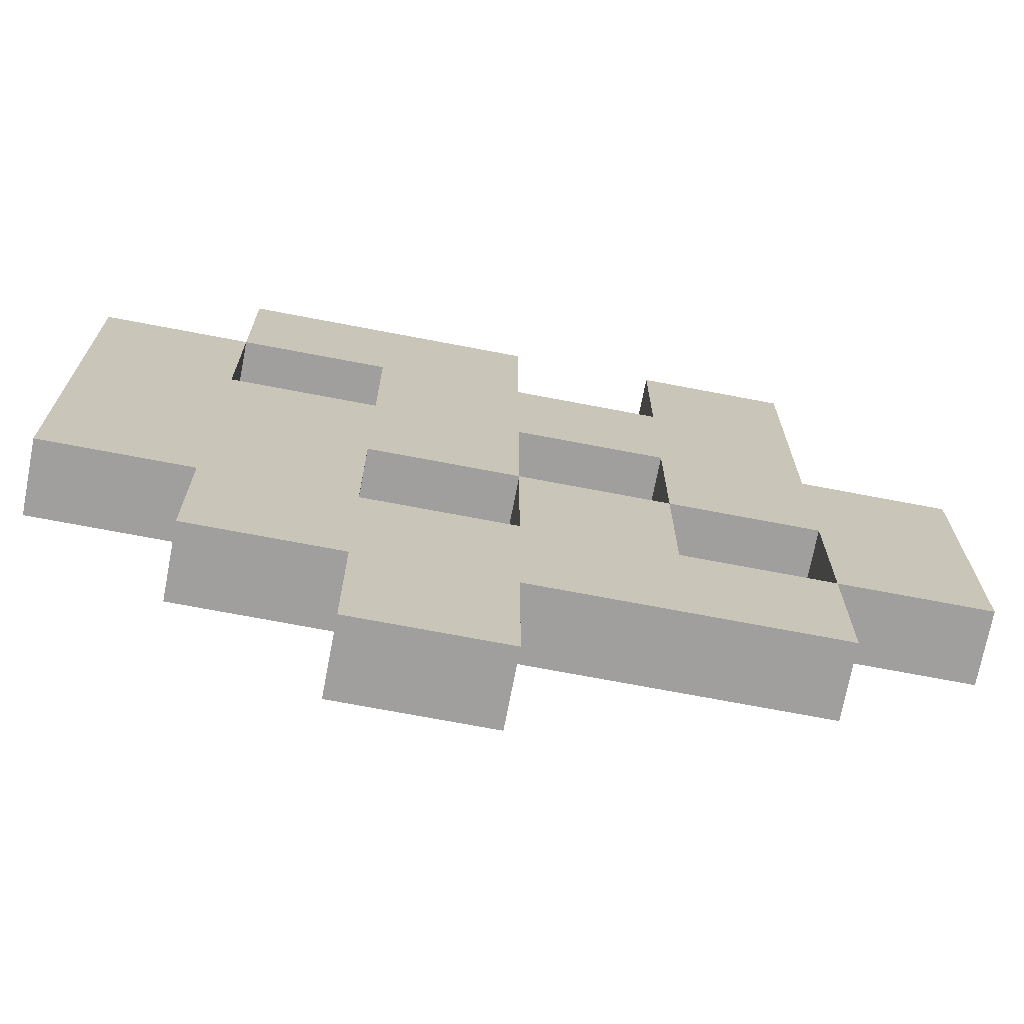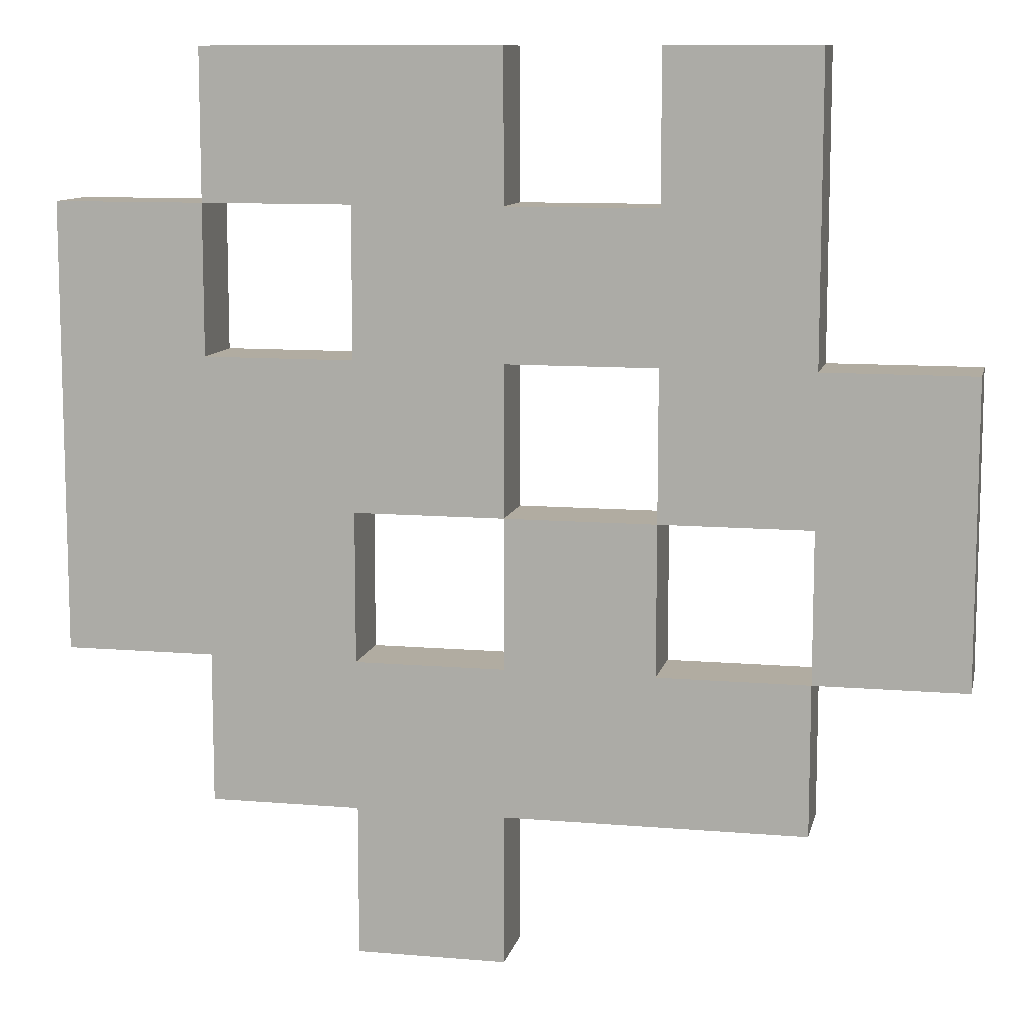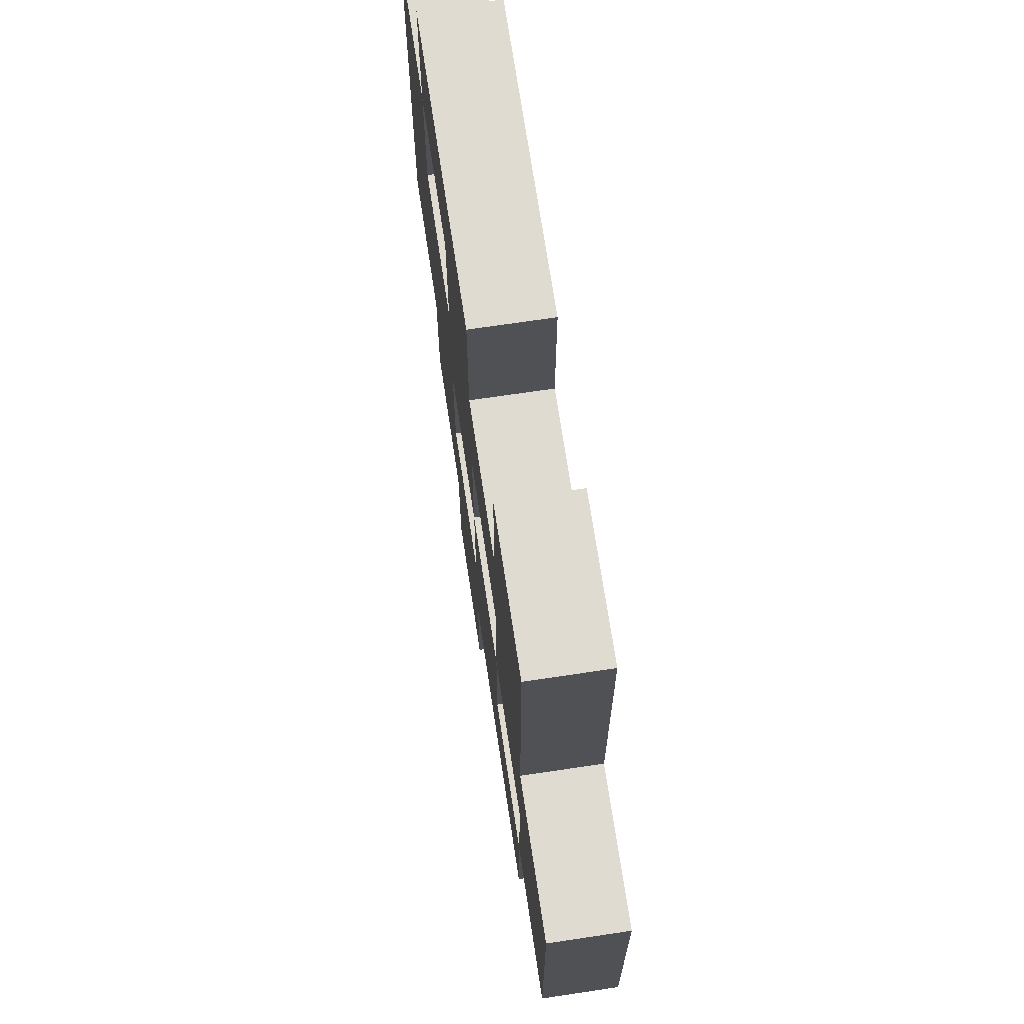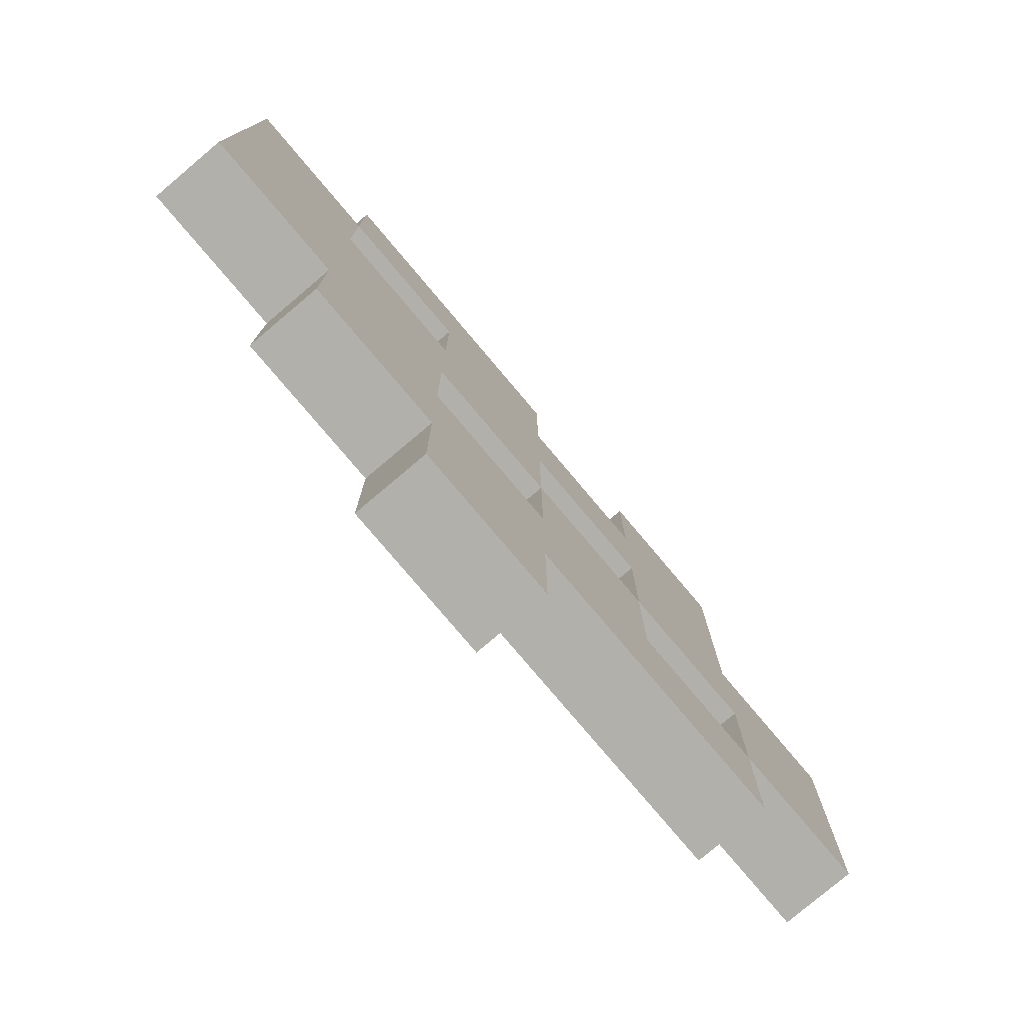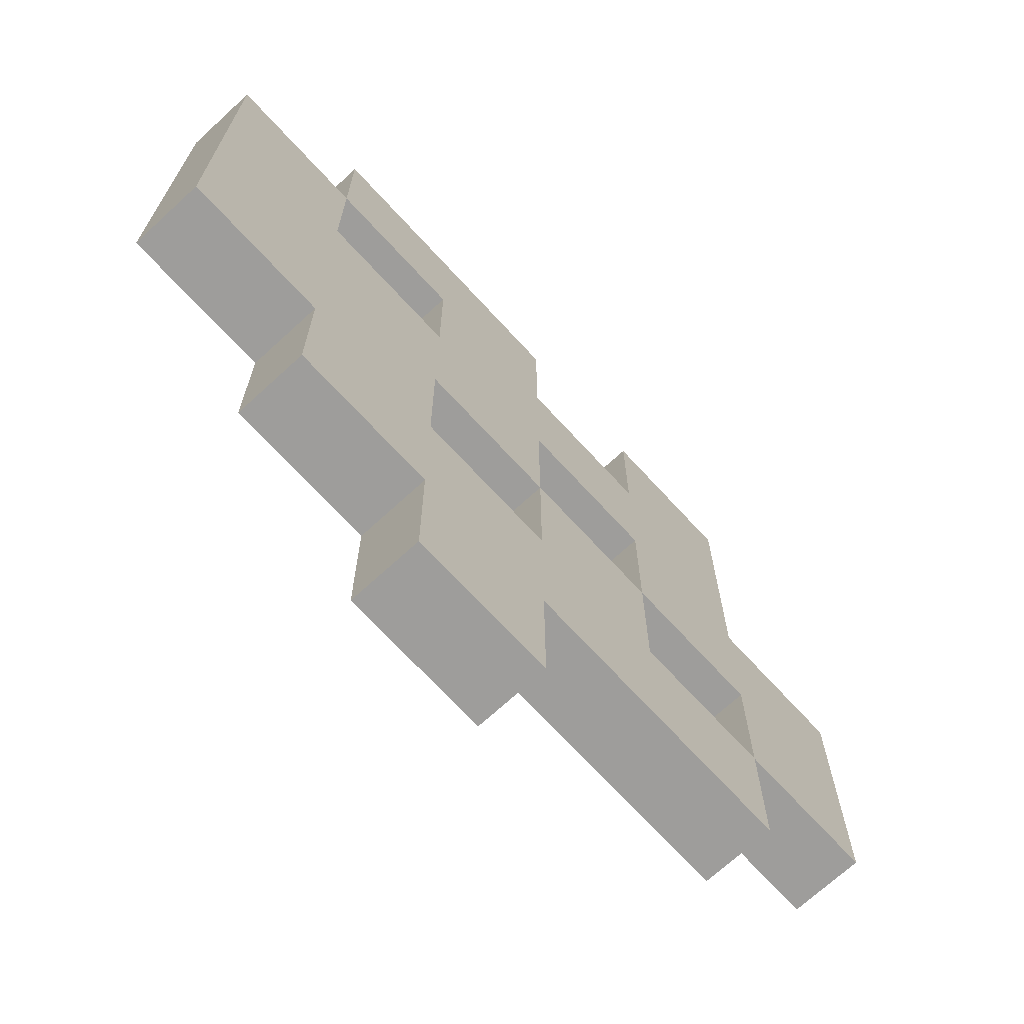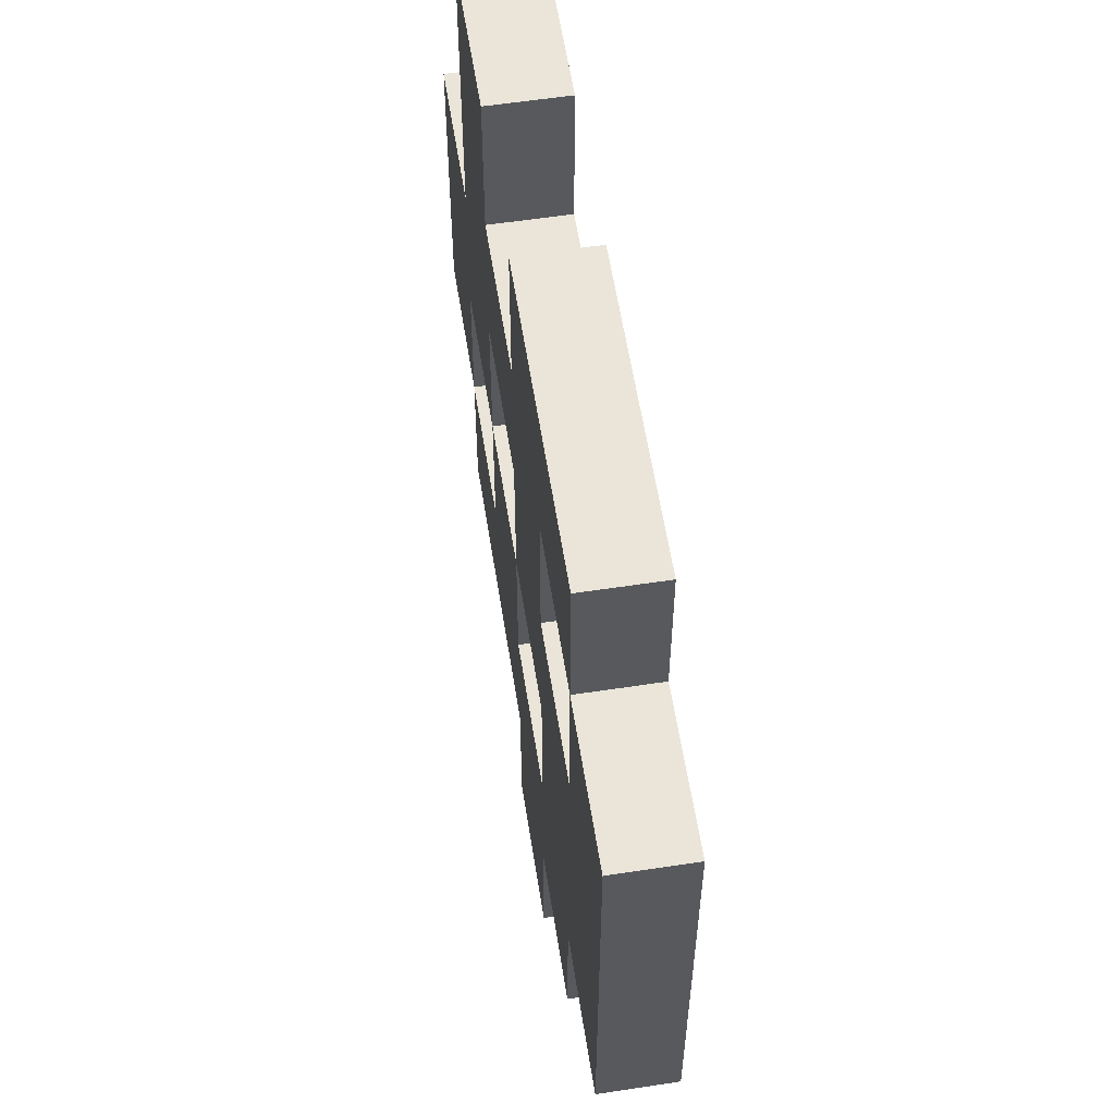
<metadata>
{"format":"obj","ext":"obj","renderer":"f3d","projection":"perspective","resolution":1024,"background":"white","views":[{"elev":-71.4,"azim":-10.8,"up":"+Z"},{"elev":10.2,"azim":12.3,"up":"+Z"},{"elev":70.1,"azim":81.5,"up":"+Z"},{"elev":-78.5,"azim":-49.8,"up":"+Z"},{"elev":-70.4,"azim":-47.4,"up":"+Z"},{"elev":58.8,"azim":-98.9,"up":"+Z"}]}
</metadata>
<code>
o pop-01
v -1.2 0 0.8
v -1.2 0 -0.4
v -1.2 0.2 0.8
v -1.2 0.2 -0.4
v -0.8 0 1.2
v -0.8 0 0.8
v -0.8 0 -0.4
v -0.8 0 -0.8
v -0.8 0.2 1.2
v -0.8 0.2 0.8
v -0.8 0.2 -0.4
v -0.8 0.2 -0.8
v -0.4 0 0.8
v -0.4 0 0.4
v -0.4 0 -0.8
v -0.4 0 -1.2
v -0.4 0.2 0.8
v -0.4 0.2 0.4
v -0.4 0.2 -0.8
v -0.4 0.2 -1.2
v 0 0 0
v 0 0 -0.4
v 0 0.2 0
v 0 0.2 -0.4
v 0.4 0 1.2
v 0.4 0 0.8
v 0.4 0 0.4
v 0.4 0 0
v 0.4 0.2 1.2
v 0.4 0.2 0.8
v 0.4 0.2 0.4
v 0.4 0.2 0
v 0.8 0 0
v 0.8 0 -0.4
v 0.8 0.2 0
v 0.8 0.2 -0.4
v -0.8 0 0.8
v -0.8 0 0.4
v -0.8 0.2 0.8
v -0.8 0.2 0.4
v -0.4 0 0
v -0.4 0 -0.4
v -0.4 0.2 0
v -0.4 0.2 -0.4
v 0 0 1.2
v 0 0 0.8
v 0 0 0.4
v 0 0 0
v 0 0 -0.8
v 0 0 -1.2
v 0 0.2 1.2
v 0 0.2 0.8
v 0 0.2 0.4
v 0 0.2 0
v 0 0.2 -0.8
v 0 0.2 -1.2
v 0.4 0 0
v 0.4 0 -0.4
v 0.4 0.2 0
v 0.4 0.2 -0.4
v 0.8 0 1.2
v 0.8 0 0.4
v 0.8 0 -0.4
v 0.8 0 -0.8
v 0.8 0.2 1.2
v 0.8 0.2 0.4
v 0.8 0.2 -0.4
v 0.8 0.2 -0.8
v 1.2 0 0.4
v 1.2 0 -0.4
v 1.2 0.2 0.4
v 1.2 0.2 -0.4
v -0.8 0 1.2
v -0.8 0.2 1.2
v 0 0 1.2
v 0 0.2 1.2
v 0.4 0 1.2
v 0.4 0.2 1.2
v 0.8 0 1.2
v 0.8 0.2 1.2
v -1.2 0 0.8
v -1.2 0.2 0.8
v -0.8 0 0.8
v -0.8 0.2 0.8
v 0 0 0.8
v 0 0.2 0.8
v 0.4 0 0.8
v 0.4 0.2 0.8
v -0.8 0 0.4
v -0.8 0.2 0.4
v -0.4 0 0.4
v -0.4 0.2 0.4
v 0.8 0 0.4
v 0.8 0.2 0.4
v 1.2 0 0.4
v 1.2 0.2 0.4
v 0 0 0
v 0 0.2 0
v 0.4 0 0
v 0.4 0.2 0
v -0.4 0 -0.4
v -0.4 0.2 -0.4
v 0 0 -0.4
v 0 0.2 -0.4
v 0.4 0 -0.4
v 0.4 0.2 -0.4
v 0.8 0 -0.4
v 0.8 0.2 -0.4
v -0.8 0 0.8
v -0.8 0.2 0.8
v -0.4 0 0.8
v -0.4 0.2 0.8
v 0 0 0.4
v 0 0.2 0.4
v 0.4 0 0.4
v 0.4 0.2 0.4
v -0.4 0 0
v -0.4 0.2 0
v 0 0 0
v 0 0.2 0
v 0.4 0 0
v 0.4 0.2 0
v 0.8 0 0
v 0.8 0.2 0
v -1.2 0 -0.4
v -1.2 0.2 -0.4
v -0.8 0 -0.4
v -0.8 0.2 -0.4
v 0.8 0 -0.4
v 0.8 0.2 -0.4
v 1.2 0 -0.4
v 1.2 0.2 -0.4
v -0.8 0 -0.8
v -0.8 0.2 -0.8
v -0.4 0 -0.8
v -0.4 0.2 -0.8
v 0 0 -0.8
v 0 0.2 -0.8
v 0.8 0 -0.8
v 0.8 0.2 -0.8
v -0.4 0 -1.2
v -0.4 0.2 -1.2
v 0 0 -1.2
v 0 0.2 -1.2
v -0.8 0 1.2
v 0 0 1.2
v 0.4 0 1.2
v 0.8 0 1.2
v -1.2 0 0.8
v -0.8 0 0.8
v -0.4 0 0.8
v 0 0 0.8
v 0.4 0 0.8
v -0.8 0 0.4
v -0.4 0 0.4
v 0 0 0.4
v 0.4 0 0.4
v 0.8 0 0.4
v 1.2 0 0.4
v -0.4 0 0
v 0 0 0
v 0.4 0 0
v 0.8 0 0
v -1.2 0 -0.4
v -0.8 0 -0.4
v -0.4 0 -0.4
v 0 0 -0.4
v 0.4 0 -0.4
v 0.8 0 -0.4
v 1.2 0 -0.4
v -0.8 0 -0.8
v -0.4 0 -0.8
v 0 0 -0.8
v 0.8 0 -0.8
v -0.4 0 -1.2
v 0 0 -1.2
v -0.8 0.2 1.2
v 0 0.2 1.2
v 0.4 0.2 1.2
v 0.8 0.2 1.2
v -1.2 0.2 0.8
v -0.8 0.2 0.8
v -0.4 0.2 0.8
v 0 0.2 0.8
v 0.4 0.2 0.8
v -0.8 0.2 0.4
v -0.4 0.2 0.4
v 0 0.2 0.4
v 0.4 0.2 0.4
v 0.8 0.2 0.4
v 1.2 0.2 0.4
v -0.4 0.2 0
v 0 0.2 0
v 0.4 0.2 0
v 0.8 0.2 0
v -1.2 0.2 -0.4
v -0.8 0.2 -0.4
v -0.4 0.2 -0.4
v 0 0.2 -0.4
v 0.4 0.2 -0.4
v 0.8 0.2 -0.4
v 1.2 0.2 -0.4
v -0.8 0.2 -0.8
v -0.4 0.2 -0.8
v 0 0.2 -0.8
v 0.8 0.2 -0.8
v -0.4 0.2 -1.2
v 0 0.2 -1.2
f 3 2 1
f 4 2 3
f 9 6 5
f 10 6 9
f 11 8 7
f 12 8 11
f 17 14 13
f 18 14 17
f 19 16 15
f 20 16 19
f 23 22 21
f 24 22 23
f 29 26 25
f 30 26 29
f 31 28 27
f 32 28 31
f 35 34 33
f 36 34 35
f 37 38 39
f 39 38 40
f 41 42 43
f 43 42 44
f 45 46 51
f 51 46 52
f 47 48 53
f 53 48 54
f 49 50 55
f 55 50 56
f 57 58 59
f 59 58 60
f 61 62 65
f 65 62 66
f 63 64 67
f 67 64 68
f 69 70 71
f 71 70 72
f 75 74 73
f 76 74 75
f 79 78 77
f 80 78 79
f 83 82 81
f 84 82 83
f 87 86 85
f 88 86 87
f 91 90 89
f 92 90 91
f 95 94 93
f 96 94 95
f 99 98 97
f 100 98 99
f 103 102 101
f 104 102 103
f 107 106 105
f 108 106 107
f 109 110 111
f 111 110 112
f 113 114 115
f 115 114 116
f 117 118 119
f 119 118 120
f 121 122 123
f 123 122 124
f 125 126 127
f 127 126 128
f 129 130 131
f 131 130 132
f 133 134 135
f 135 134 136
f 137 138 139
f 139 138 140
f 141 142 143
f 143 142 144
f 150 146 145
f 151 146 150
f 152 146 151
f 153 148 147
f 154 150 149
f 155 152 151
f 155 153 152
f 156 153 155
f 157 148 153
f 157 153 156
f 158 148 157
f 160 156 155
f 160 155 154
f 161 156 160
f 162 159 158
f 162 158 157
f 163 159 162
f 164 154 149
f 164 160 154
f 165 160 164
f 166 160 165
f 167 162 161
f 168 162 167
f 169 159 163
f 170 159 169
f 171 168 167
f 171 166 165
f 171 169 168
f 171 167 166
f 172 169 171
f 173 169 172
f 174 169 173
f 175 173 172
f 176 173 175
f 177 178 182
f 182 178 183
f 183 178 184
f 179 180 185
f 181 182 186
f 183 184 187
f 184 185 187
f 187 185 188
f 185 180 189
f 188 185 189
f 189 180 190
f 187 188 192
f 186 187 192
f 192 188 193
f 190 191 194
f 189 190 194
f 194 191 195
f 181 186 196
f 186 192 196
f 196 192 197
f 197 192 198
f 193 194 199
f 199 194 200
f 195 191 201
f 201 191 202
f 199 200 203
f 197 198 203
f 200 201 203
f 198 199 203
f 203 201 204
f 204 201 205
f 205 201 206
f 204 205 207
f 207 205 208

</code>
